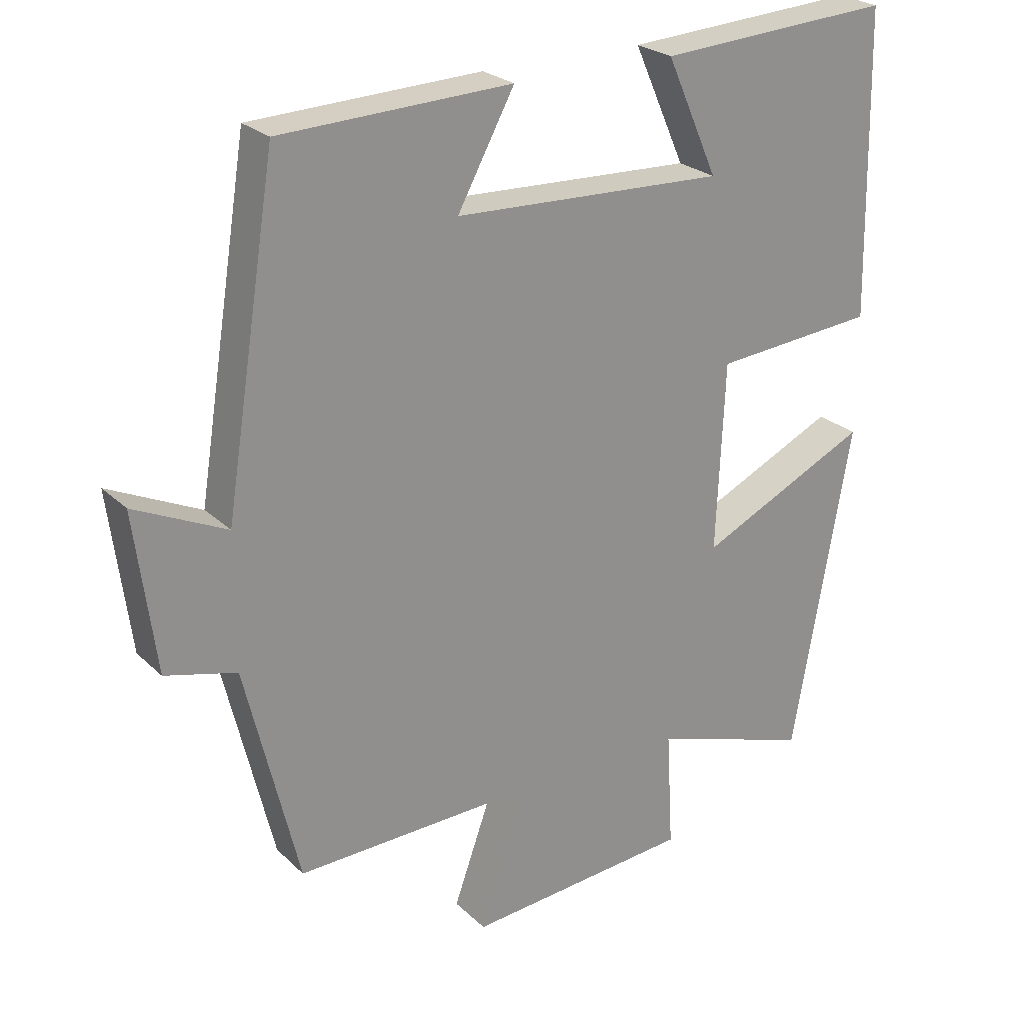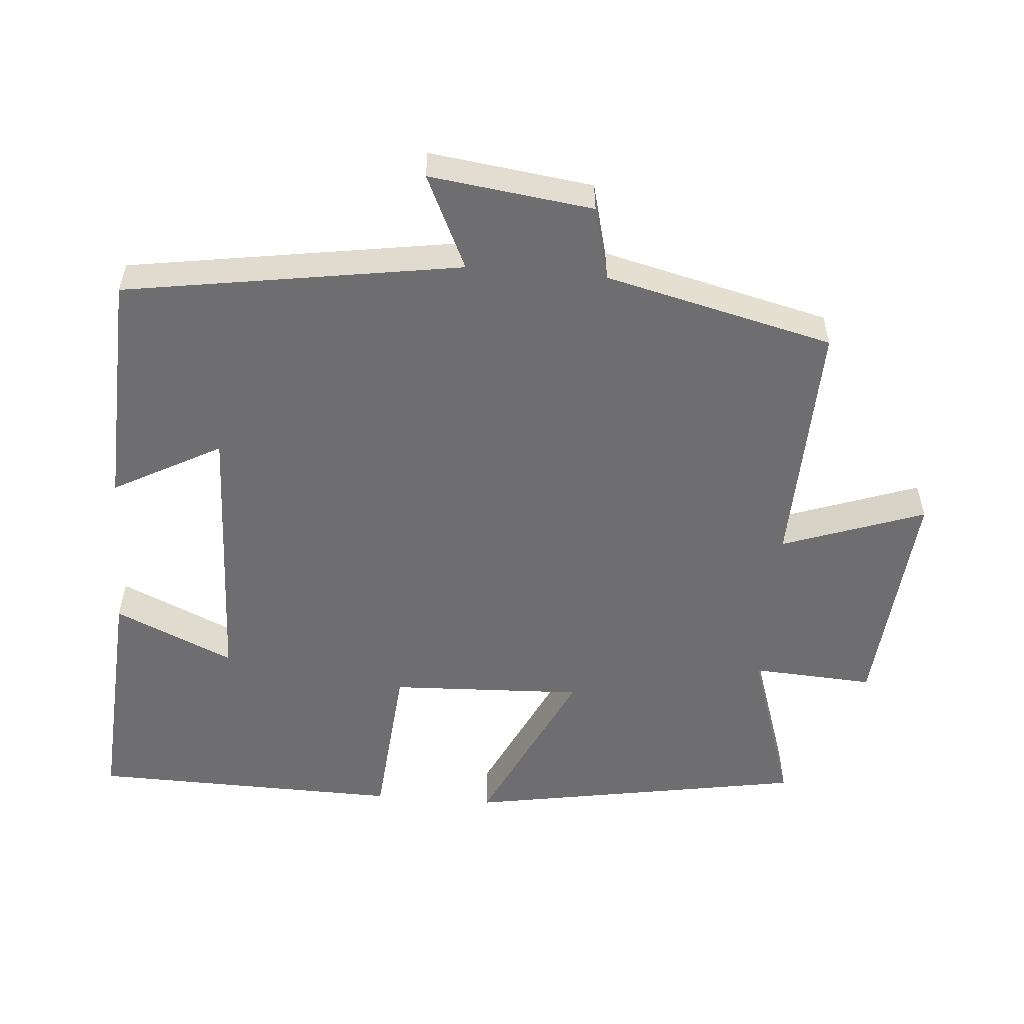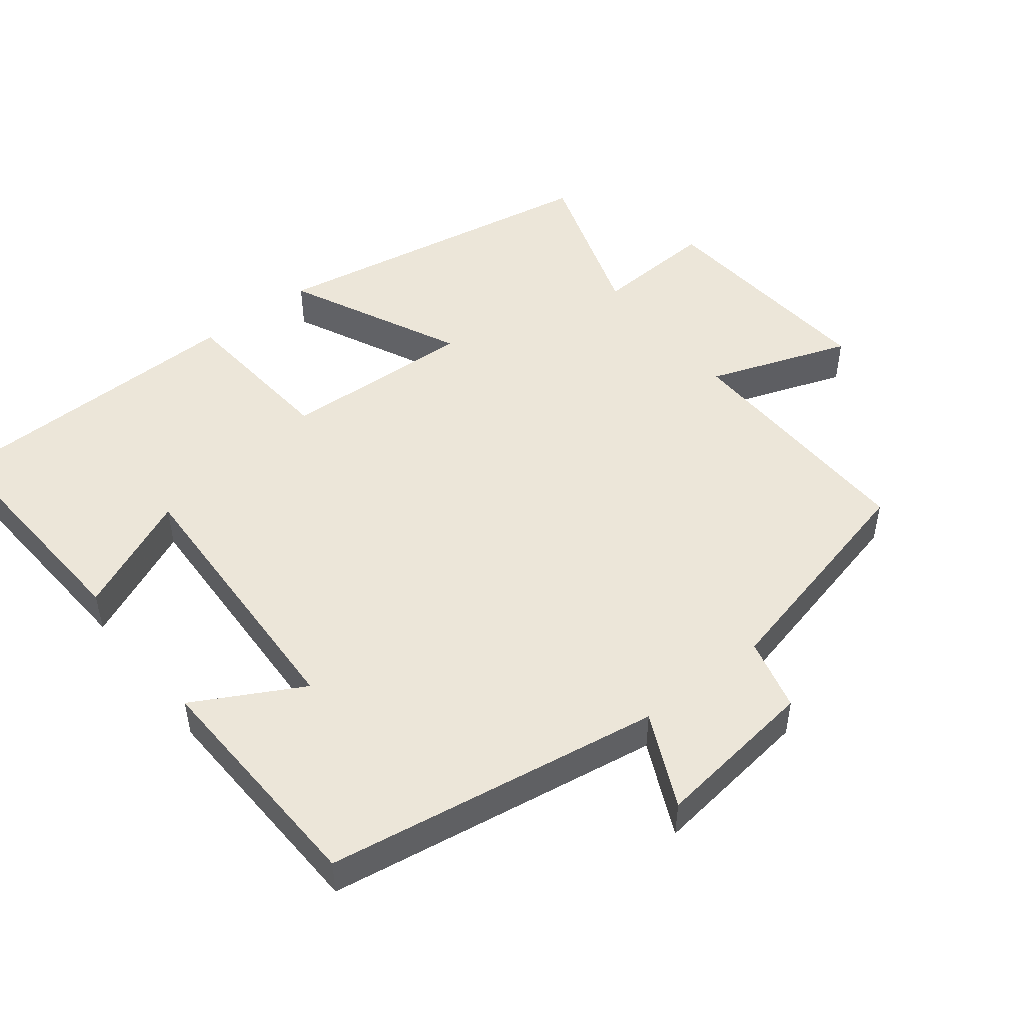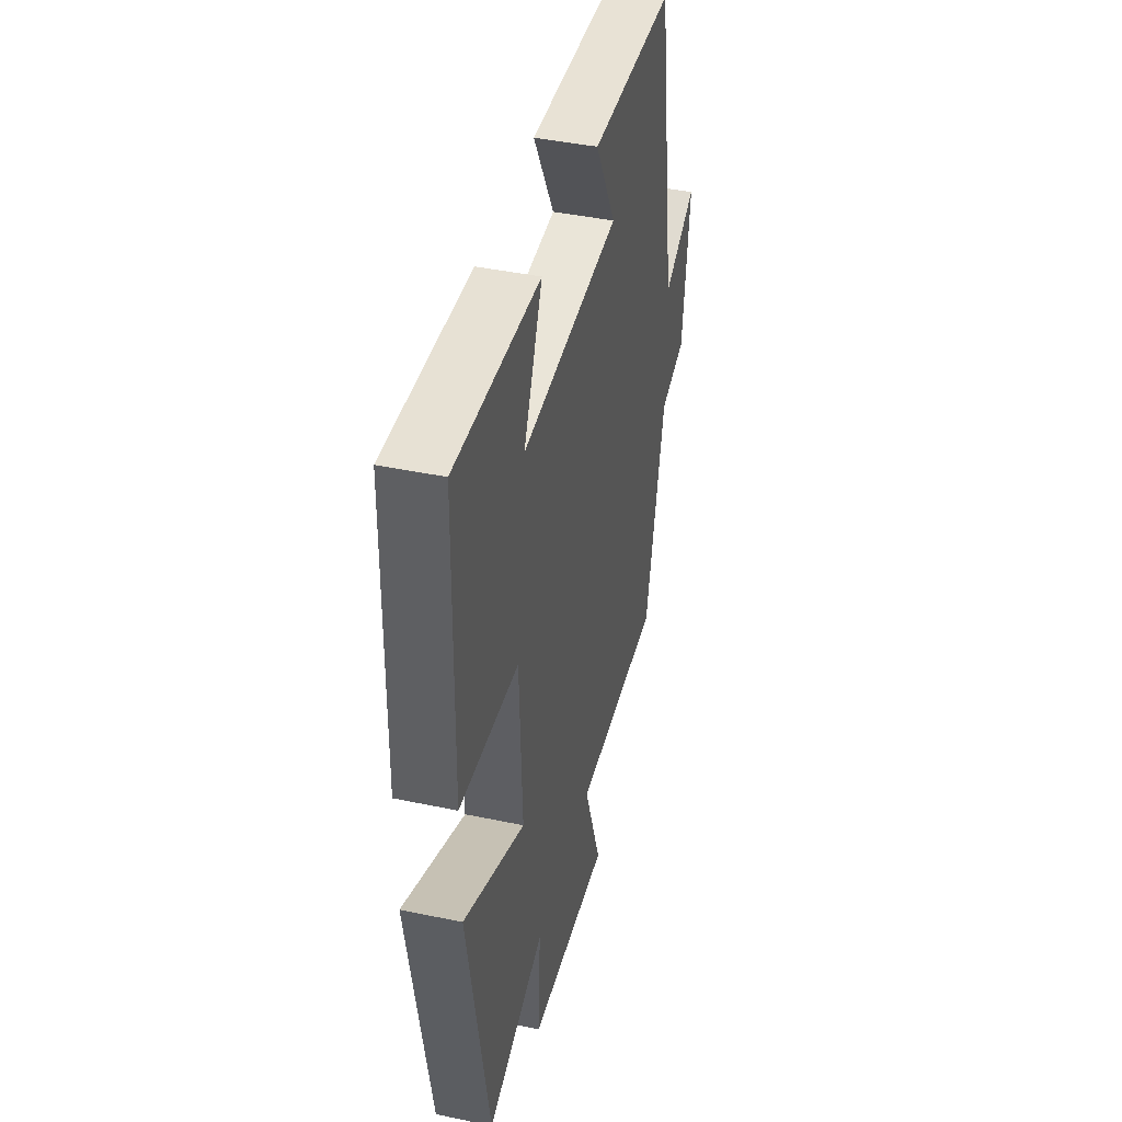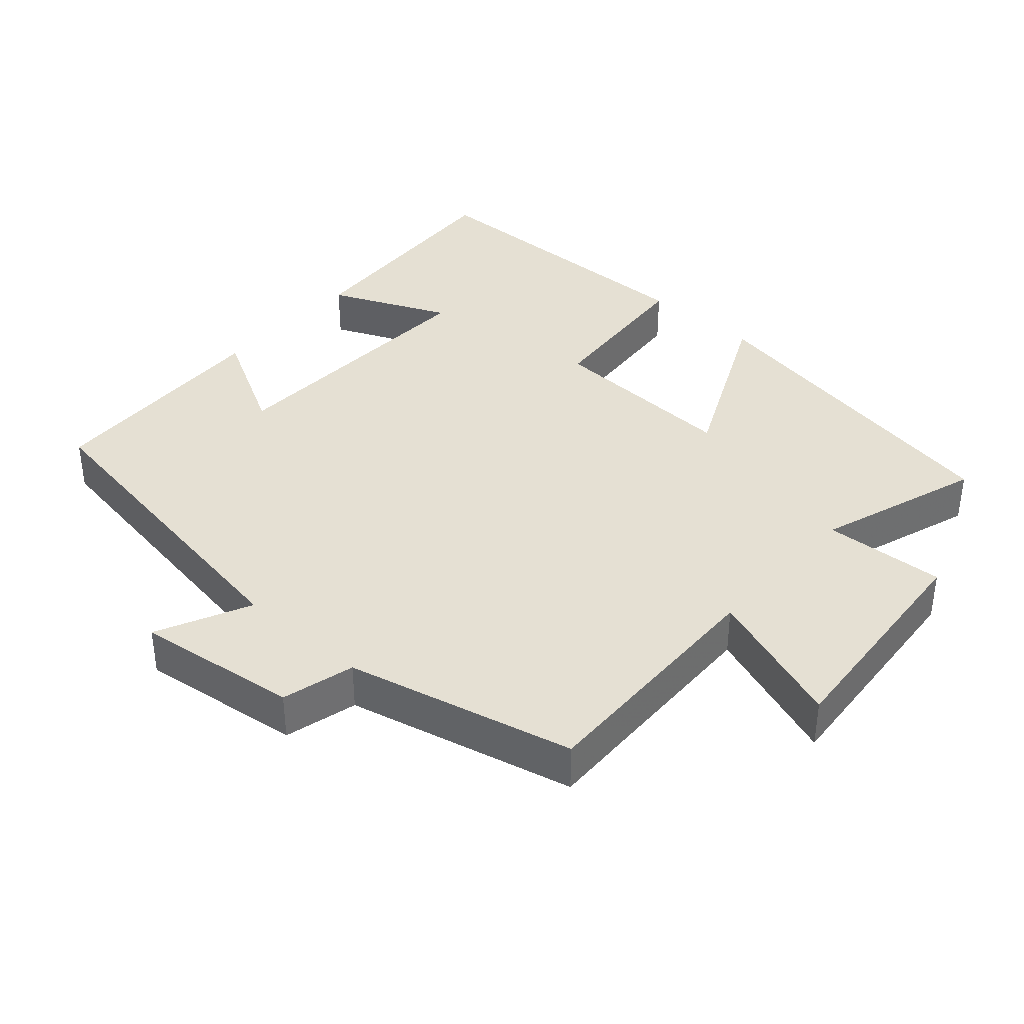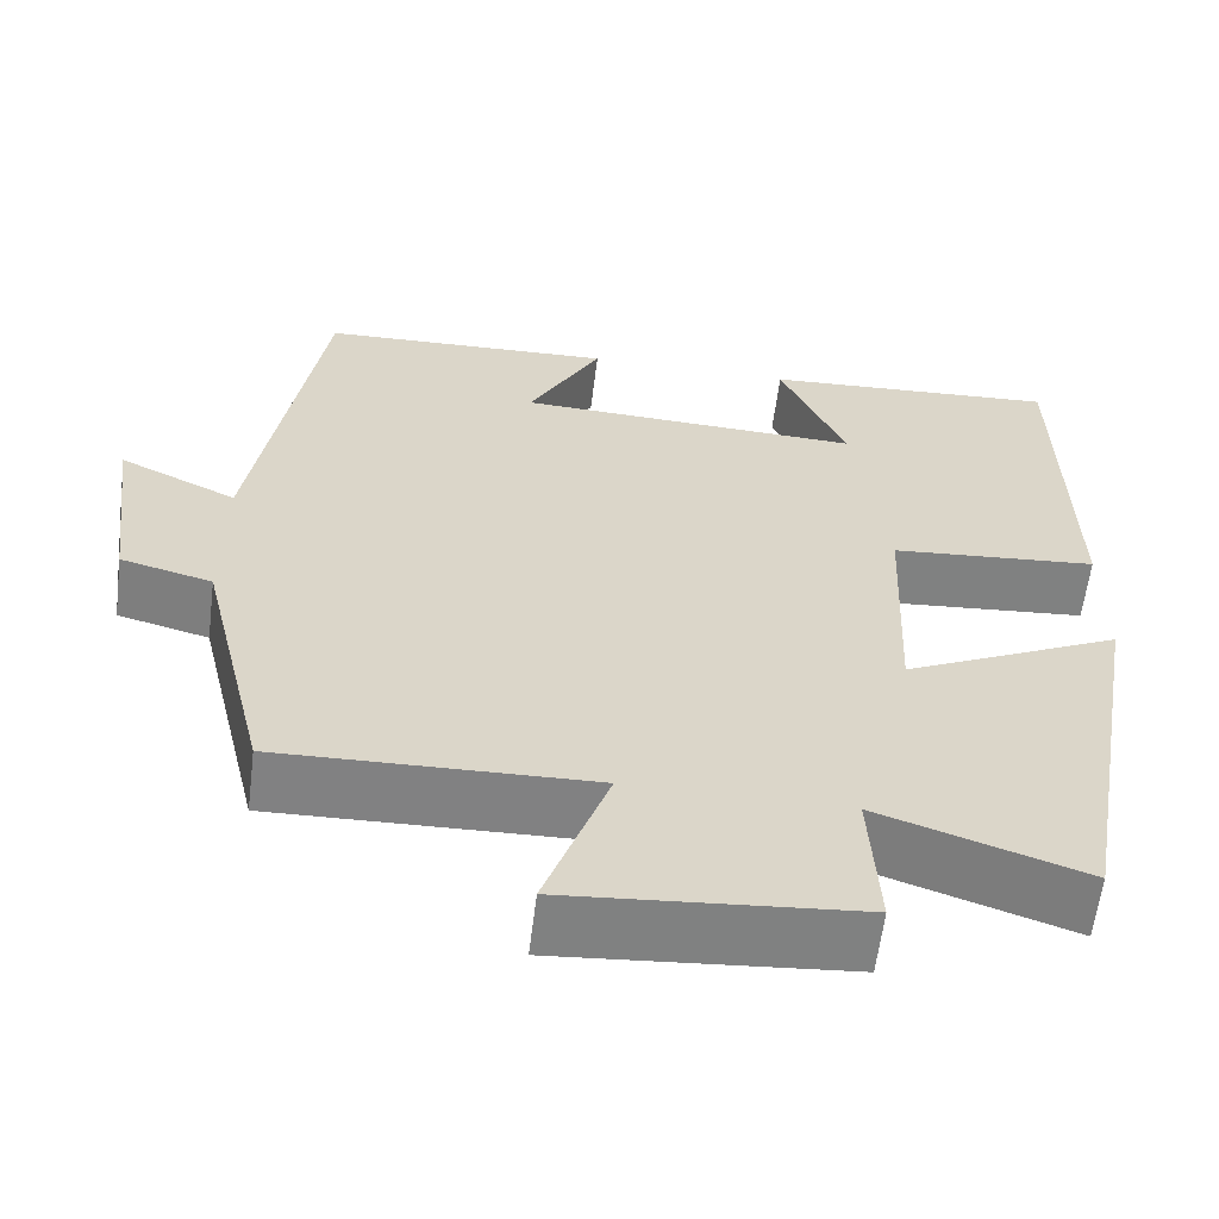
<metadata>
{"format":"obj","ext":"obj","renderer":"f3d","projection":"perspective","resolution":1024,"background":"white","views":[{"elev":24.7,"azim":146.1,"up":"+Z"},{"elev":-54.4,"azim":85.2,"up":"+Y"},{"elev":49.0,"azim":51.9,"up":"+Y"},{"elev":42.7,"azim":-75.9,"up":"+Z"},{"elev":38.1,"azim":131.7,"up":"+Y"},{"elev":-60.5,"azim":172.9,"up":"+Z"}]}
</metadata>
<code>
v 0.424 0.07 0.487
v 0.5 0.07 0.01
v 0.634 0.07 0.073
v 0.604 0.07 -0.159
v 0.5 0.07 -0.186
v 0.422 0.07 -0.51
v 0.067 0.07 -0.5
v 0.139 0.07 -0.702
v -0.191 0.07 -0.674
v -0.181 0.07 -0.5
v -0.415 0.07 -0.578
v -0.5 0.07 -0.096
v -0.251 0.07 -0.214
v -0.263 0.07 0.06
v -0.5 0.07 0.08
v -0.492 0.07 0.521
v -0.151 0.07 0.5
v -0.226 0.07 0.331
v 0.17 0.07 0.347
v 0.087 0.07 0.5
v 0.424 0 0.487
v 0.5 0 0.01
v 0.634 0 0.073
v 0.604 0 -0.159
v 0.5 0 -0.186
v 0.422 0 -0.51
v 0.067 0 -0.5
v 0.139 0 -0.702
v -0.191 0 -0.674
v -0.181 0 -0.5
v -0.415 0 -0.578
v -0.5 0 -0.096
v -0.251 0 -0.214
v -0.263 0 0.06
v -0.5 0 0.08
v -0.492 0 0.521
v -0.151 0 0.5
v -0.226 0 0.331
v 0.17 0 0.347
v 0.087 0 0.5
f 19 20 1 2
f 18 19 2
f 15 16 17 18
f 14 15 18 2
f 13 14 2
f 10 11 12 13
f 10 13 2
f 7 8 9 10
f 7 10 2 3
f 5 6 7
f 5 7 3
f 3 4 5
f 22 21 40 39
f 22 39 38
f 38 37 36 35
f 22 38 35 34
f 22 34 33
f 33 32 31 30
f 22 33 30
f 30 29 28 27
f 23 22 30 27
f 27 26 25
f 23 27 25
f 25 24 23
f 1 21 22 2
f 2 22 23 3
f 3 23 24 4
f 4 24 25 5
f 5 25 26 6
f 6 26 27 7
f 7 27 28 8
f 8 28 29 9
f 9 29 30 10
f 10 30 31 11
f 11 31 32 12
f 12 32 33 13
f 13 33 34 14
f 14 34 35 15
f 15 35 36 16
f 16 36 37 17
f 17 37 38 18
f 18 38 39 19
f 19 39 40 20
f 20 40 21 1

</code>
